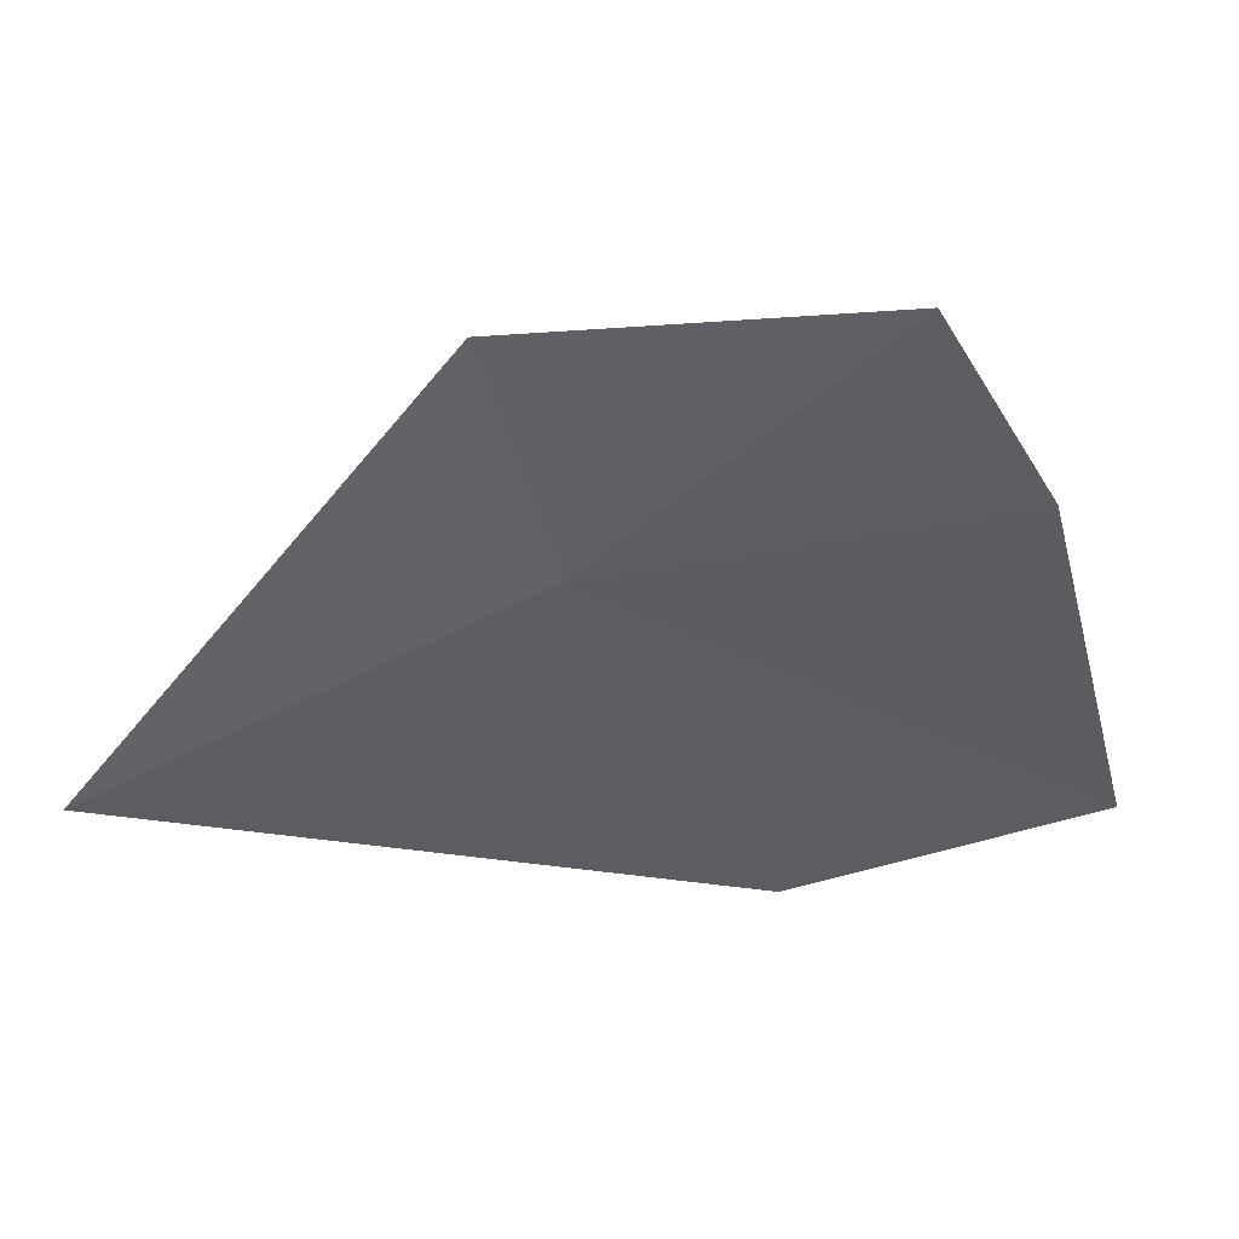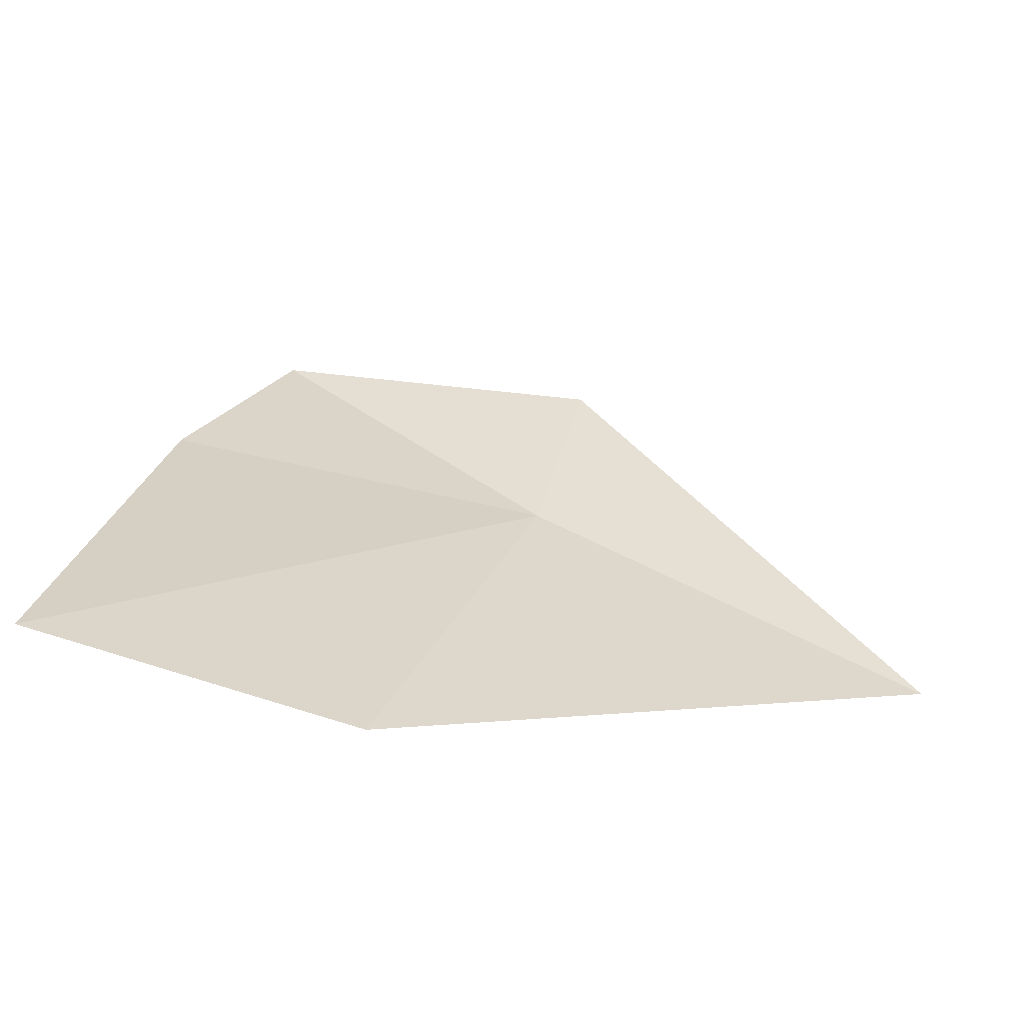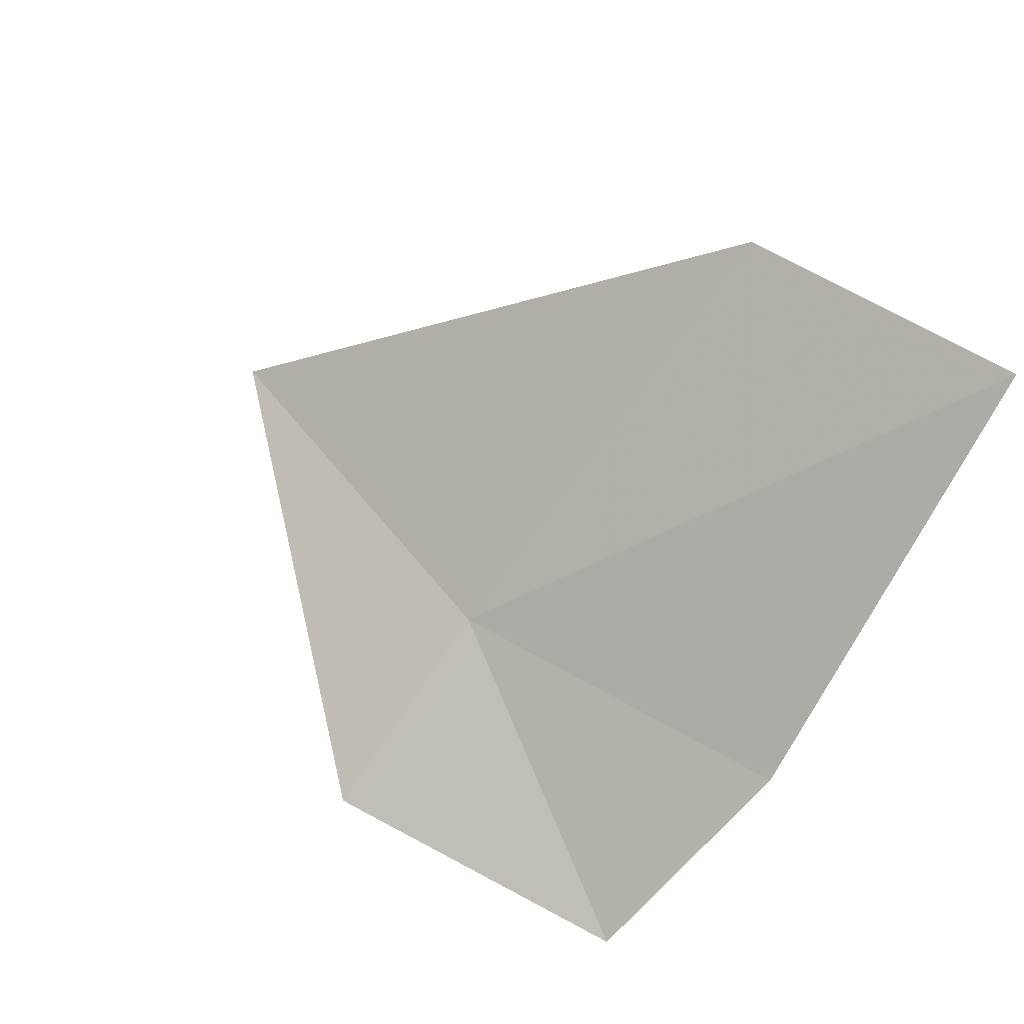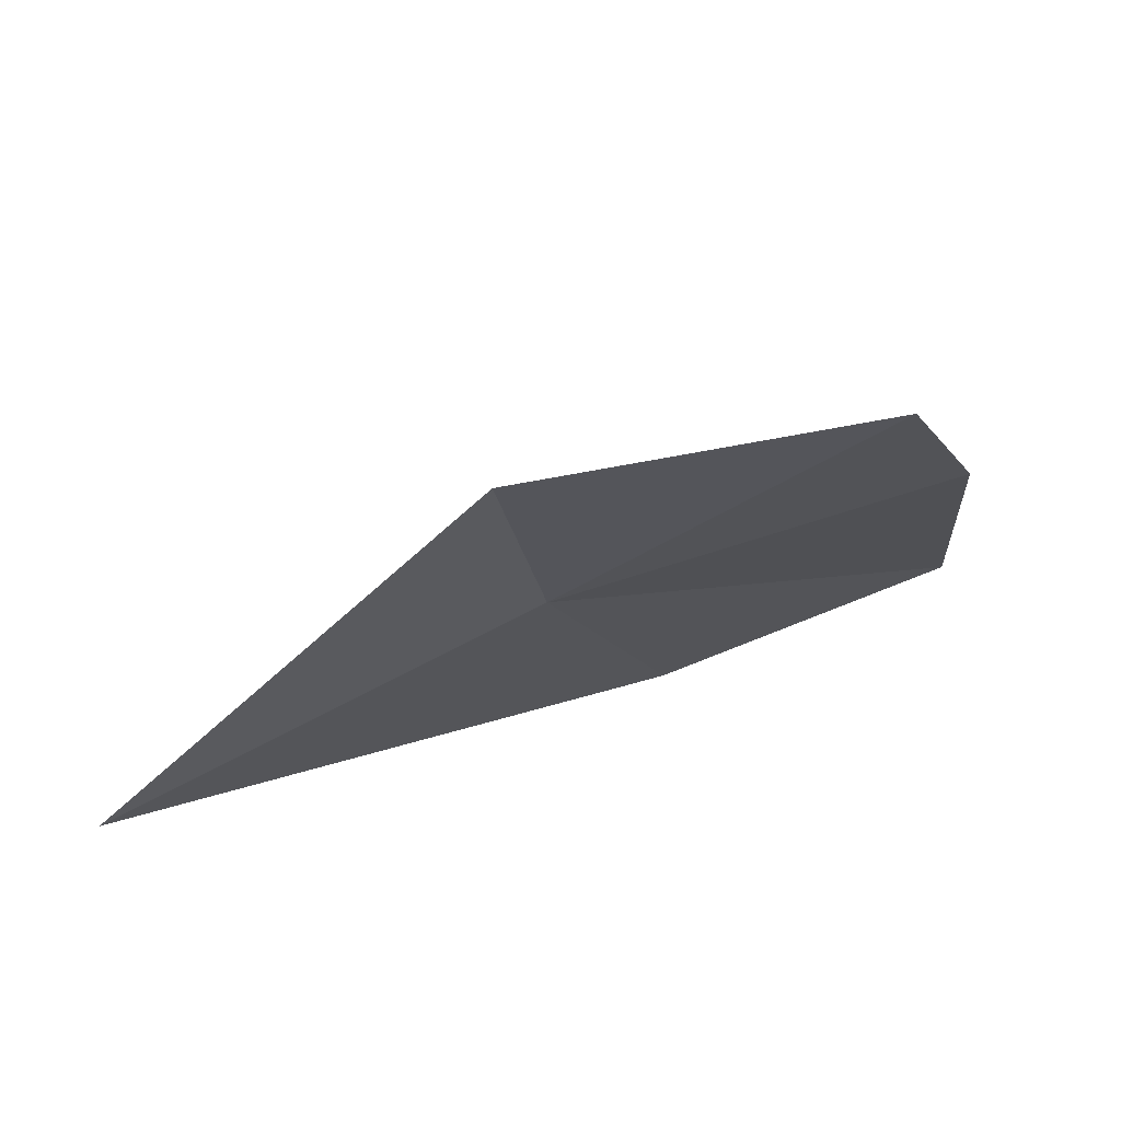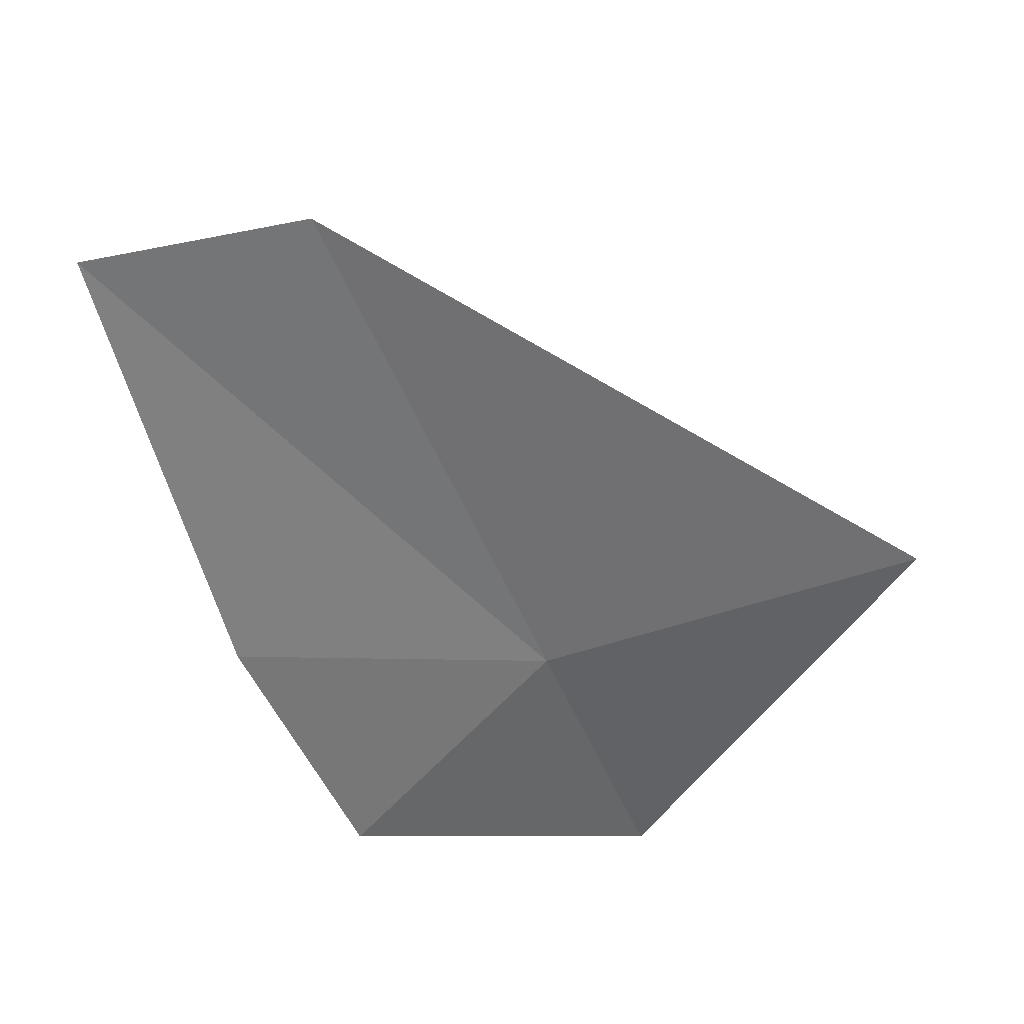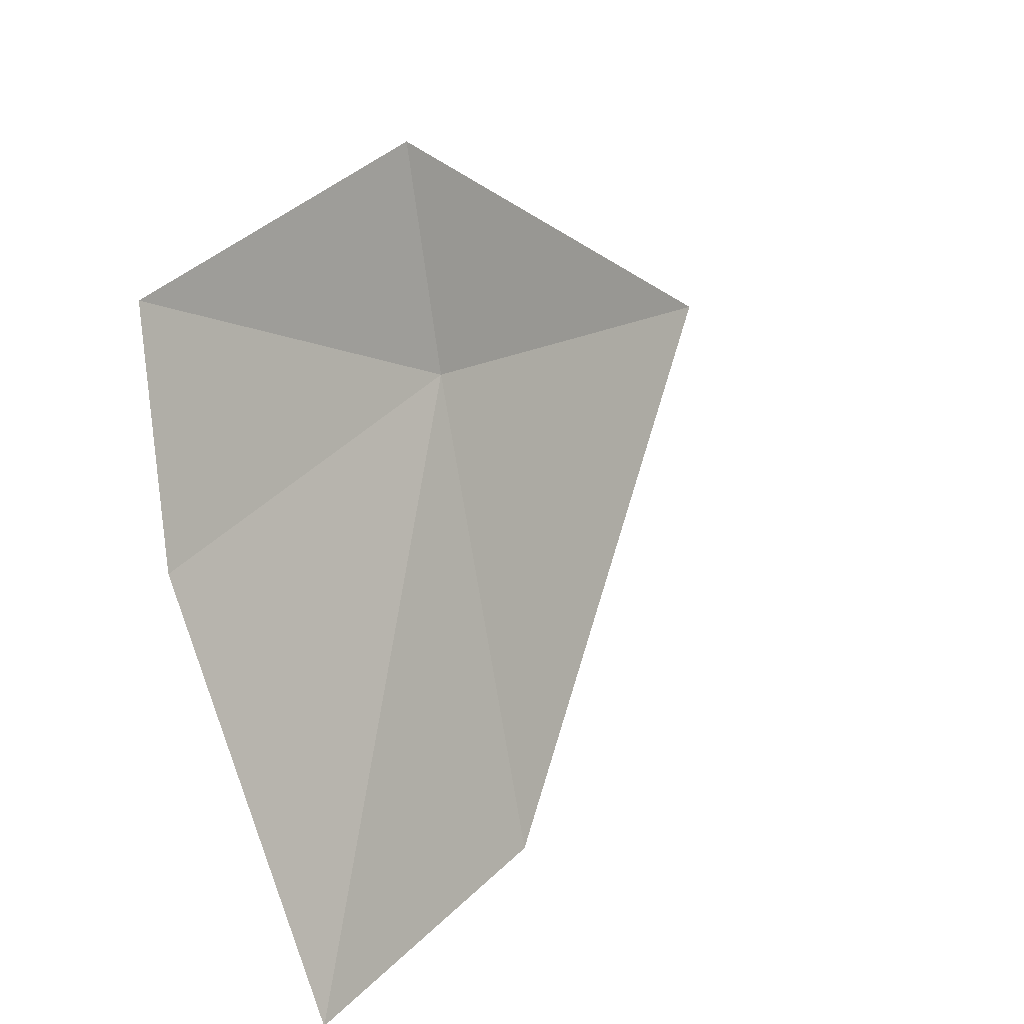
<metadata>
{"format":"obj","ext":"obj","renderer":"f3d","projection":"perspective","resolution":1024,"background":"white","views":[{"elev":16.8,"azim":-168.5,"up":"+Y"},{"elev":-28.5,"azim":4.6,"up":"+Y"},{"elev":61.3,"azim":-152.3,"up":"+Z"},{"elev":39.8,"azim":178.2,"up":"+Y"},{"elev":-33.1,"azim":16.6,"up":"+Z"},{"elev":50.6,"azim":-37.0,"up":"+Y"}]}
</metadata>
<code>
v 29.11 23.74 39.04
v 31.25 22.69 38.7
v 29.35 24.88 38.45
v 28.41 21.71 40.74
v 27.56 25.01 38.74
v 26.79 22.13 41.15
v 27.1 24.05 39.55
f 1 4 2
f 1 3 5
f 1 6 4
f 1 5 7
f 1 7 6
f 1 2 3

</code>
